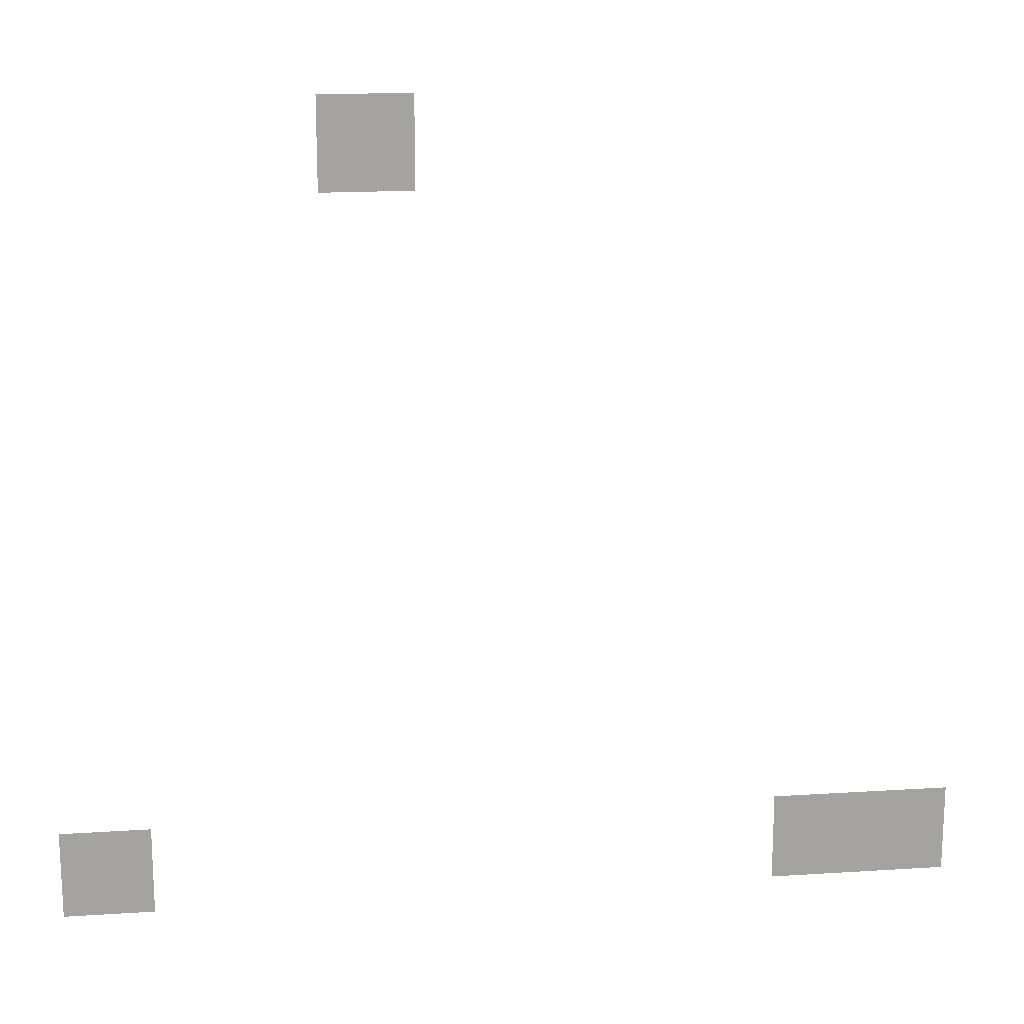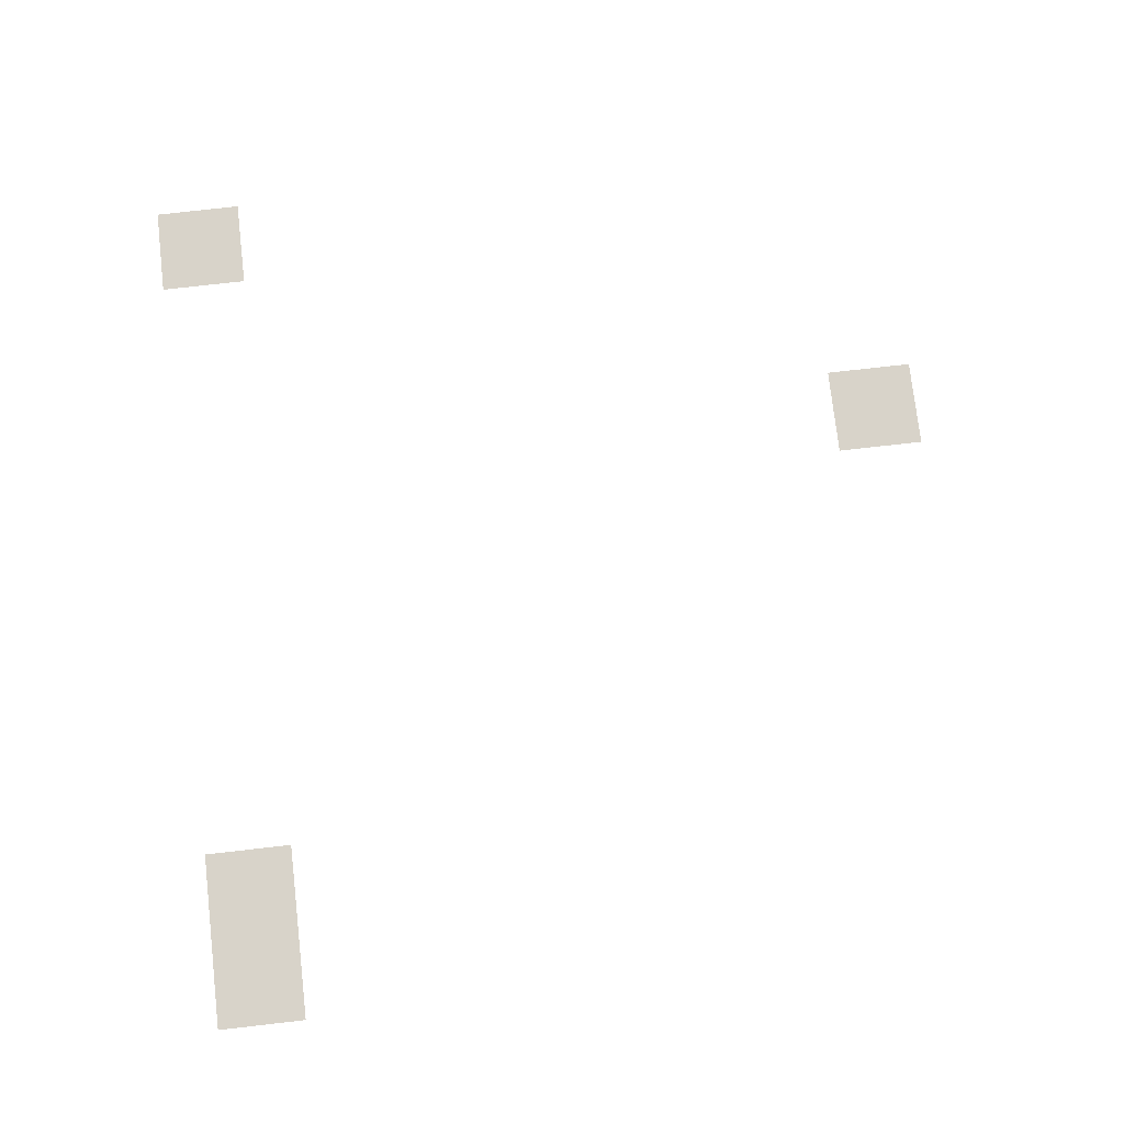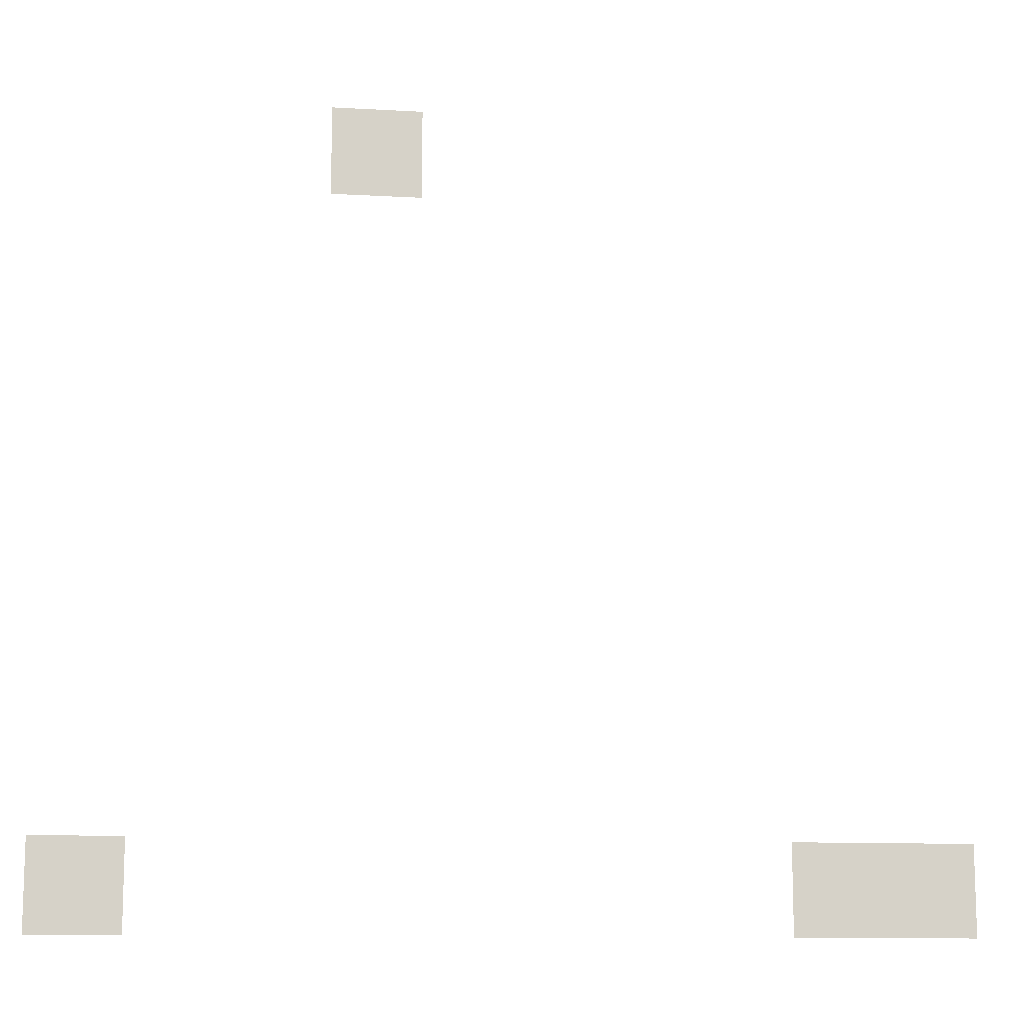
<metadata>
{"format":"obj","ext":"obj","renderer":"f3d","projection":"perspective","resolution":1024,"background":"white","views":[{"elev":17.5,"azim":-7.2,"up":"+Y"},{"elev":76.0,"azim":83.5,"up":"+Z"},{"elev":-11.7,"azim":-7.7,"up":"+Y"}]}
</metadata>
<code>
v -192 -48 0
v -208 -48 0
v -208 -32 0
v -192 -32 0
v -96 -176 0
v -112 -176 0
v -112 -160 0
v -96 -160 0
v -112 -176 0
v -128 -176 0
v -128 -160 0
v -112 -160 0
v -240 -176 0
v -256 -176 0
v -256 -160 0
v -240 -160 0
g icmc_mesh_0377
f 1 2 3 4
f 5 6 7 8
f 9 10 11 12
f 13 14 15 16

</code>
